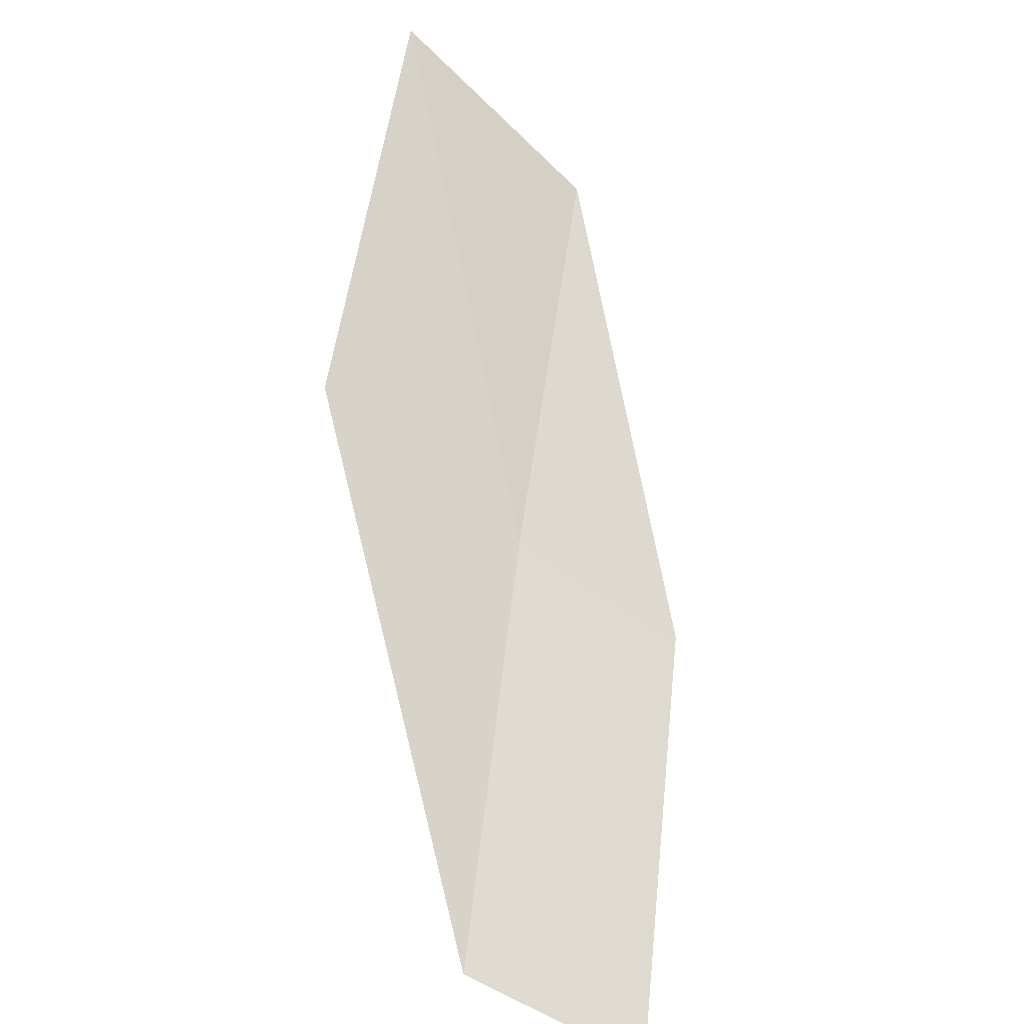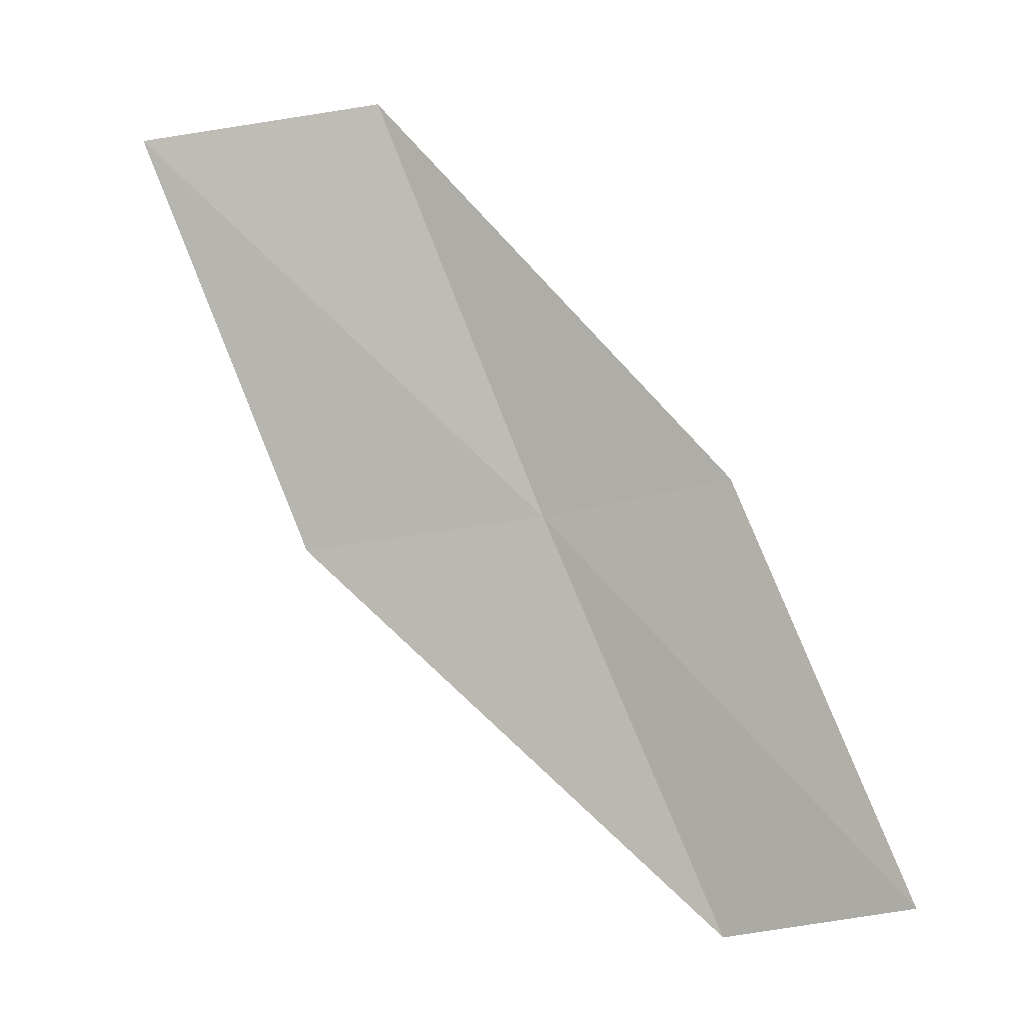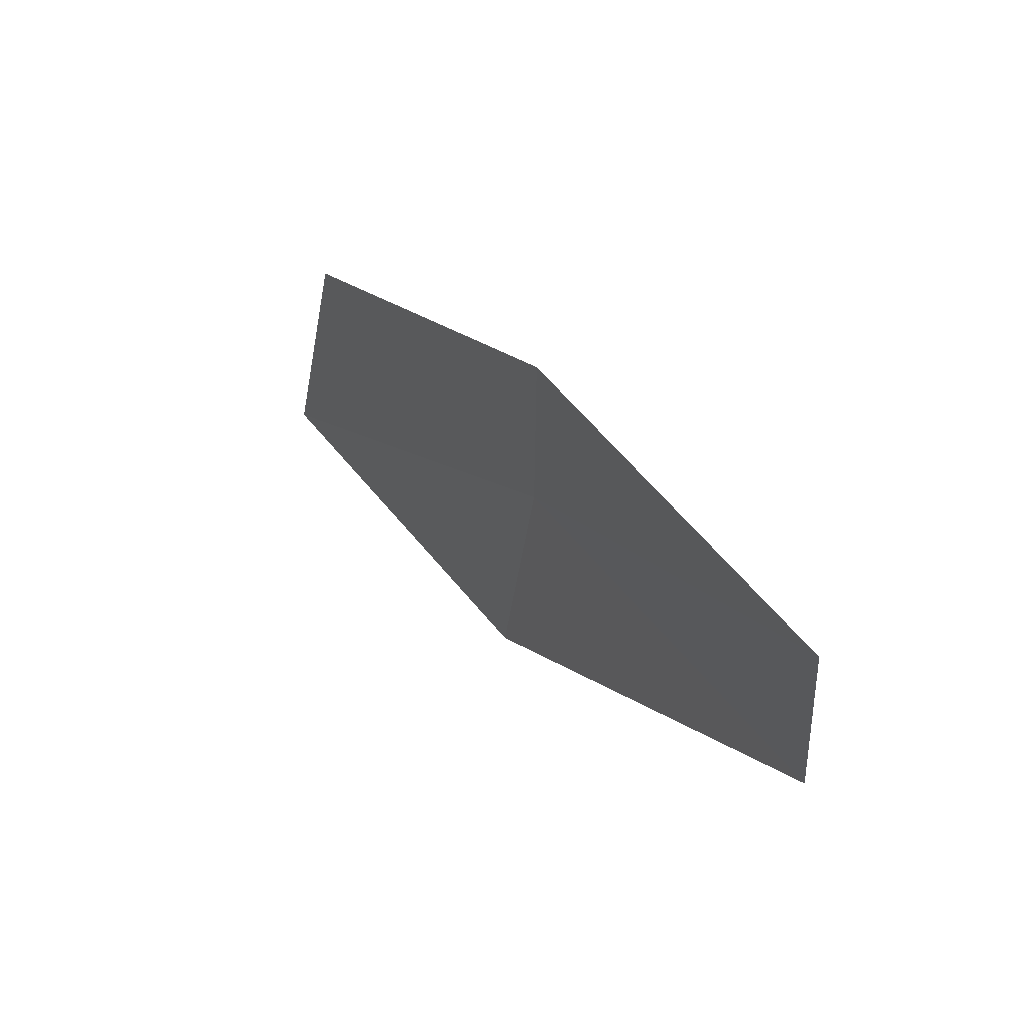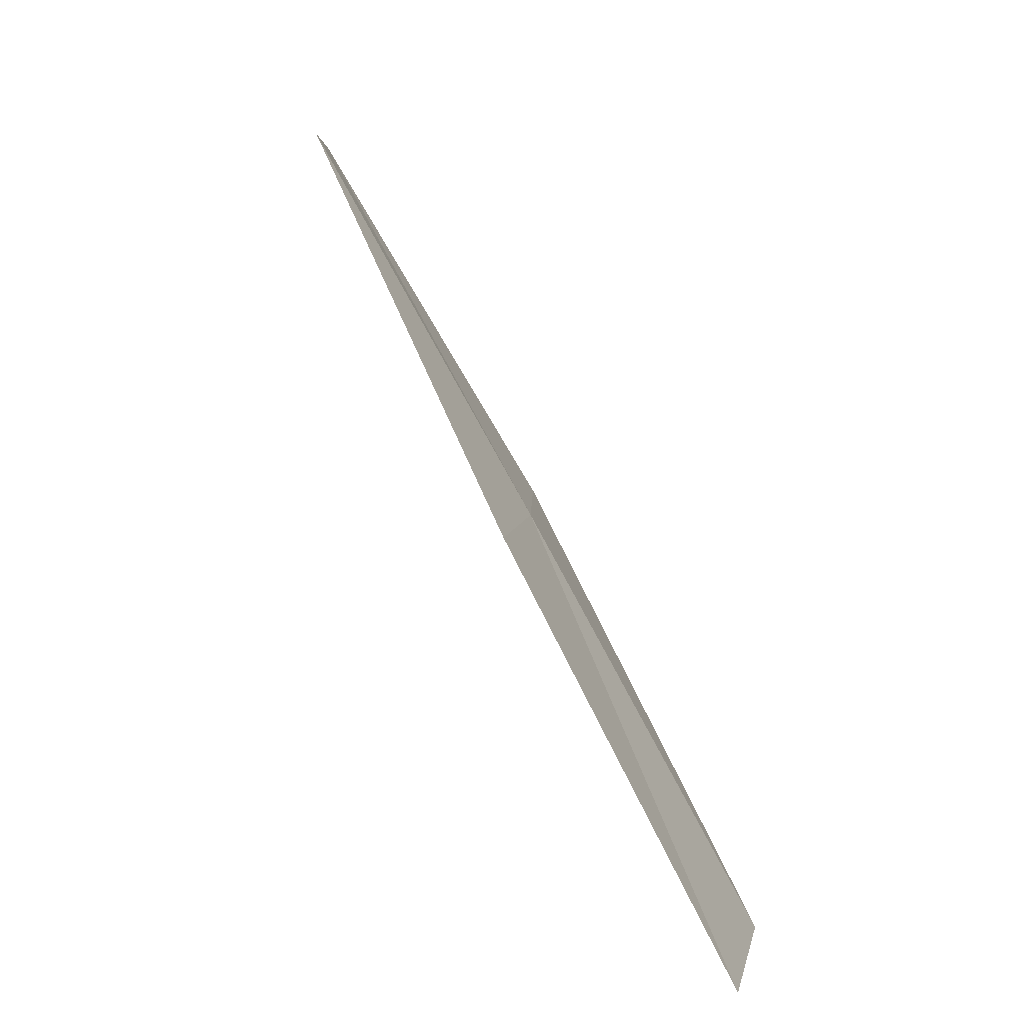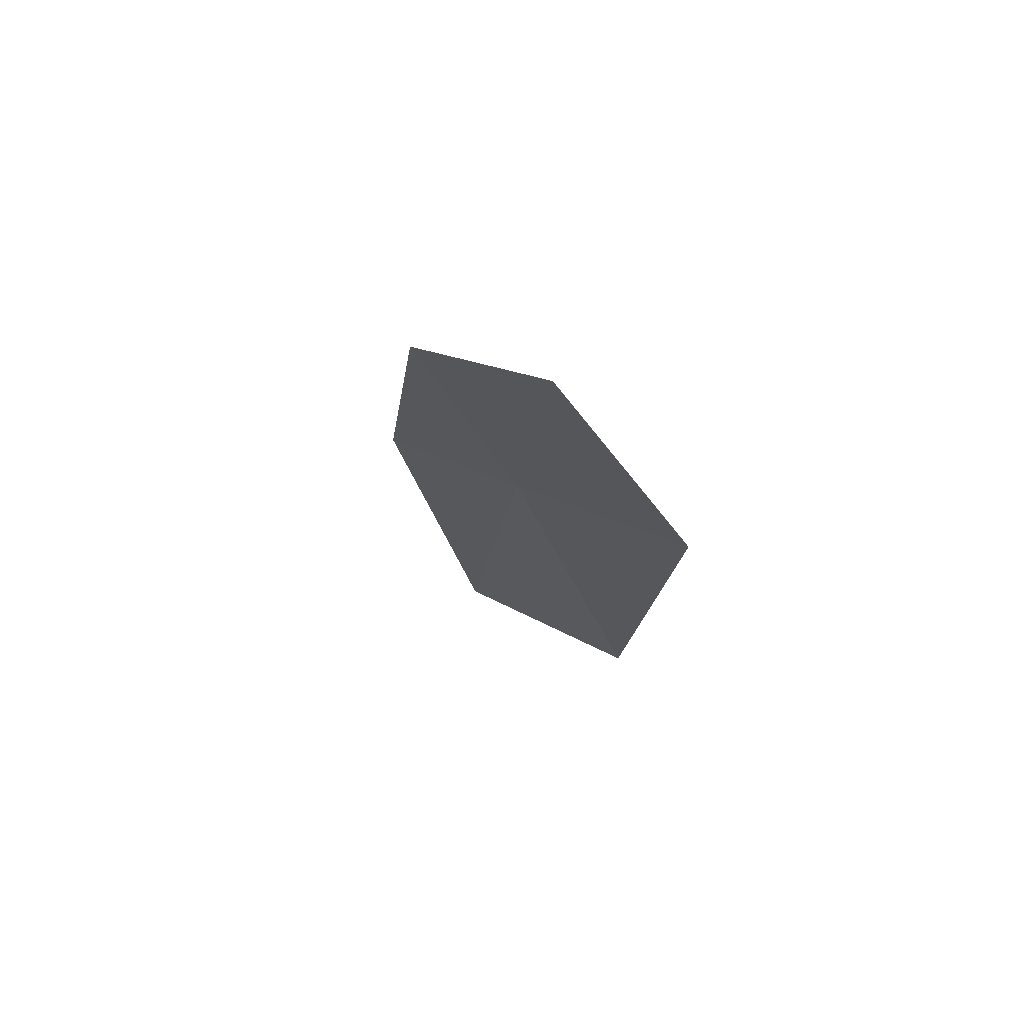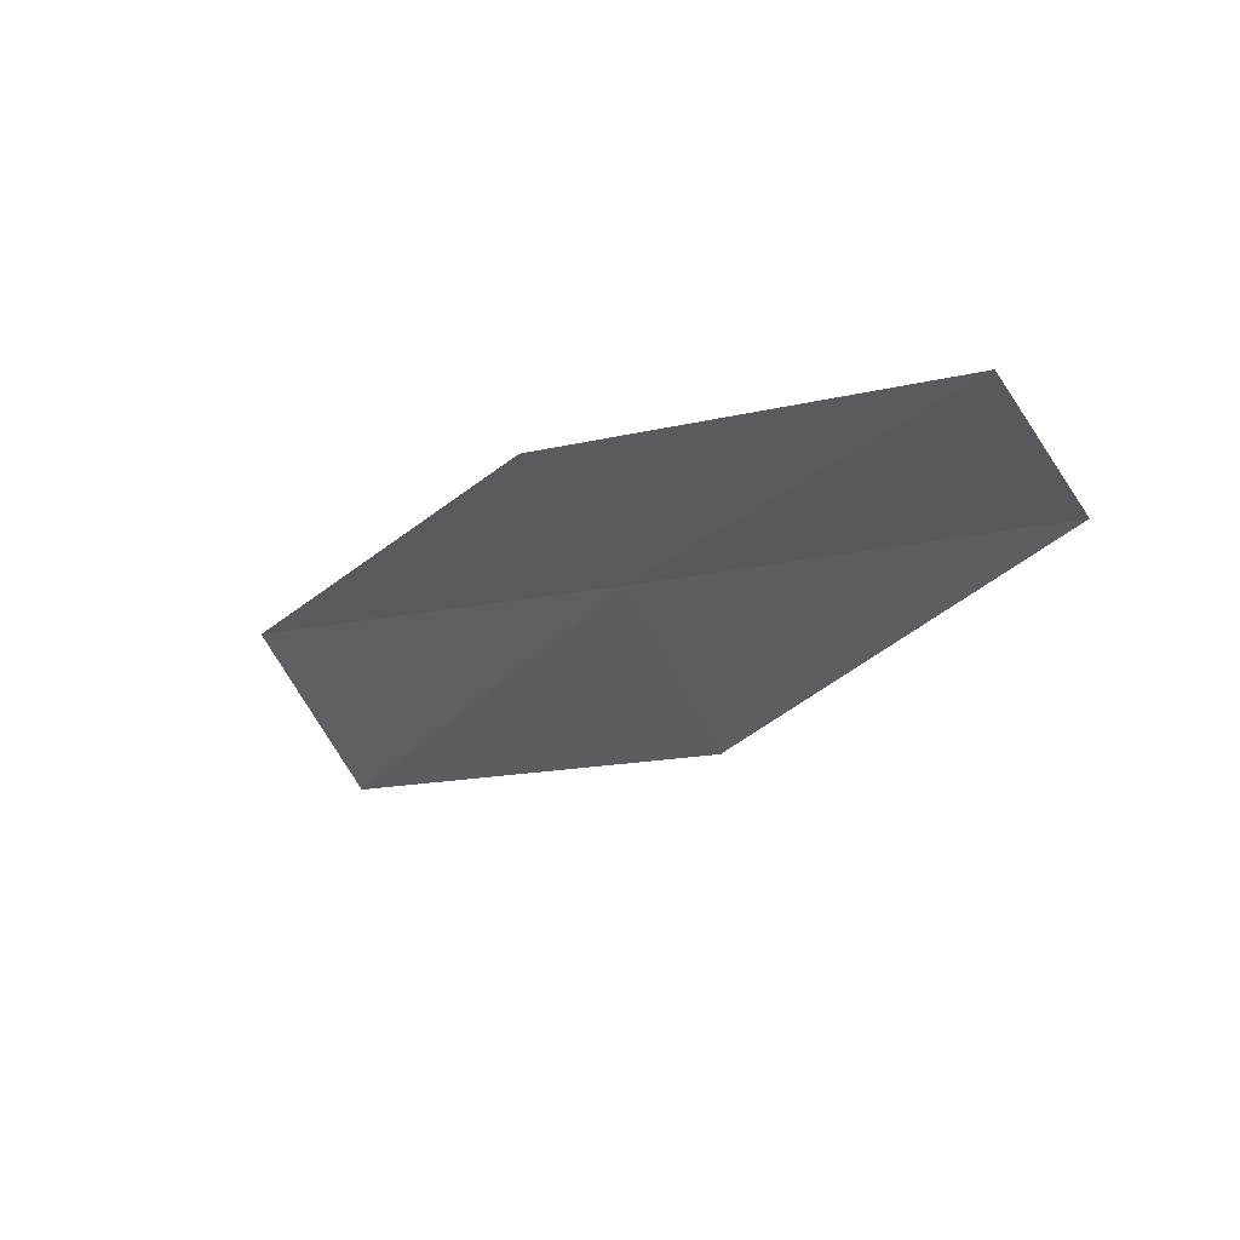
<metadata>
{"format":"obj","ext":"obj","renderer":"f3d","projection":"perspective","resolution":1024,"background":"white","views":[{"elev":-62.4,"azim":22.6,"up":"+Z"},{"elev":-29.2,"azim":80.6,"up":"+Z"},{"elev":-36.9,"azim":147.5,"up":"+Z"},{"elev":6.0,"azim":155.3,"up":"+Z"},{"elev":35.5,"azim":180.0,"up":"+Y"},{"elev":34.0,"azim":143.1,"up":"+Y"}]}
</metadata>
<code>
v -20.03 -14.65 6
v -19.47 -13.77 6
v -20.17 -12.74 4
v -20.77 -13.58 4
v -20.61 -15.85 6
v -19.23 -15.68 8
v -19.75 -16.91 8
f 1 2 3
f 1 3 4
f 1 4 5
f 1 6 2
f 1 7 6
f 1 5 7

</code>
